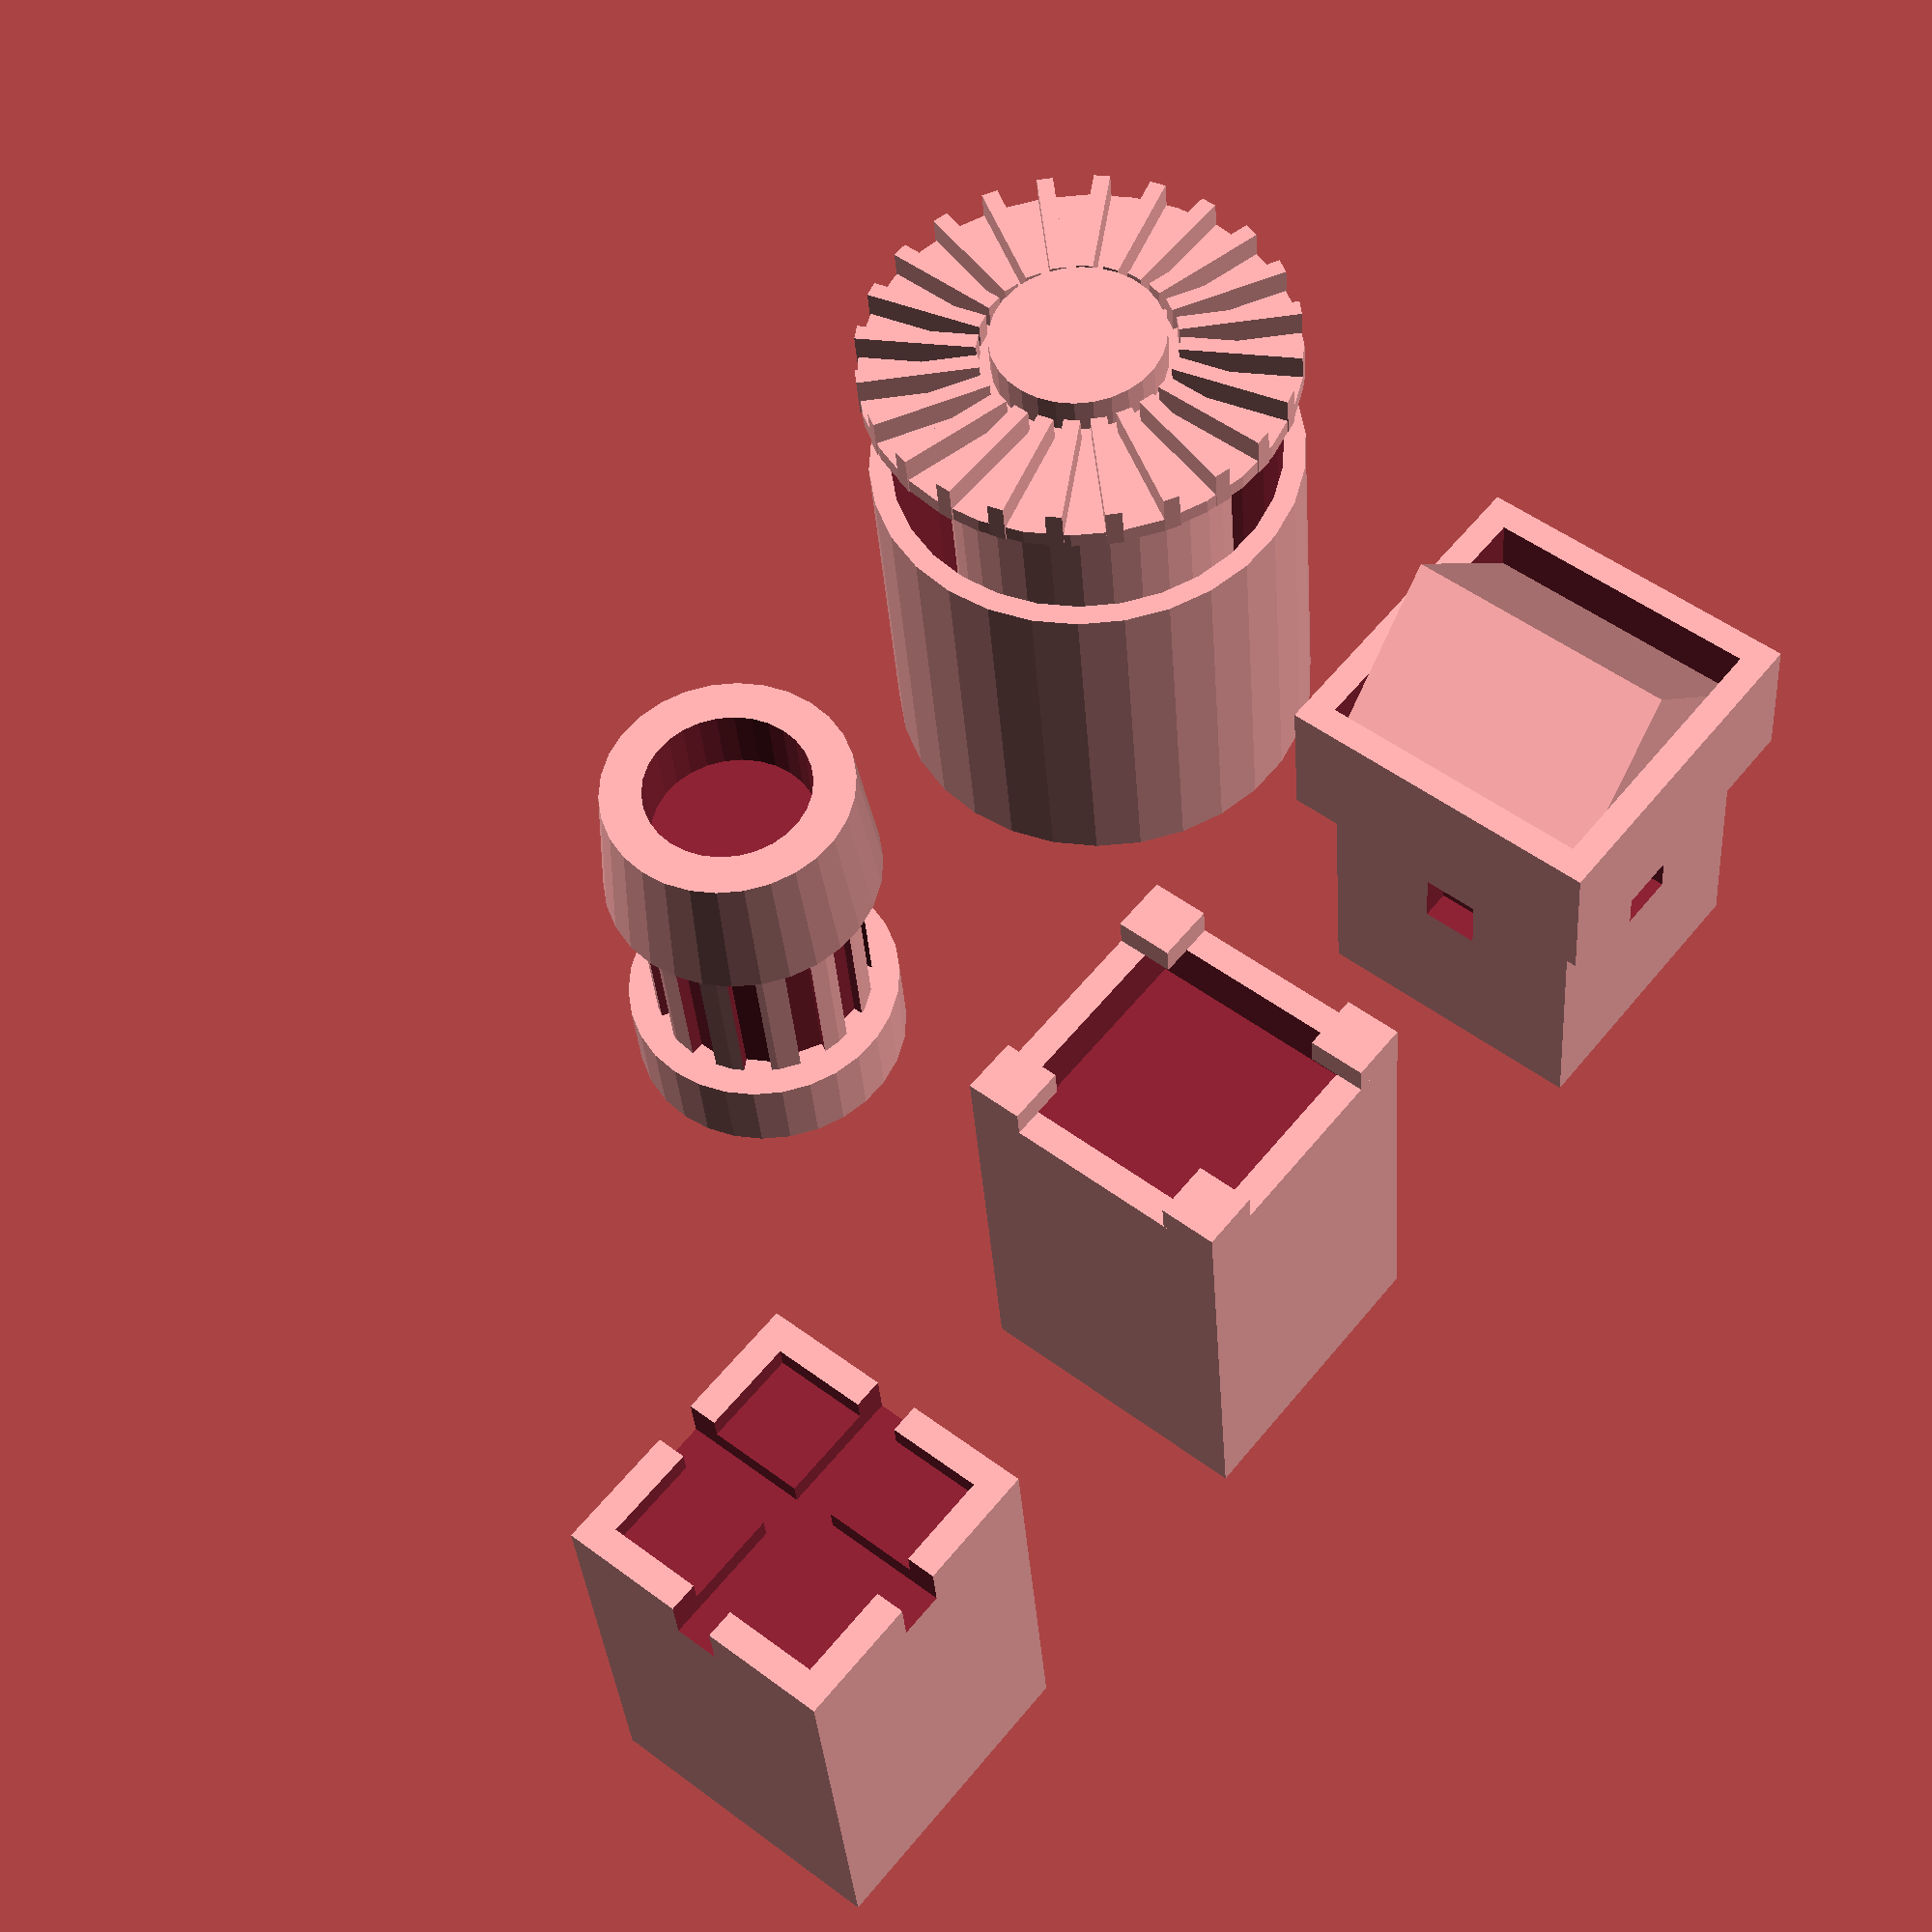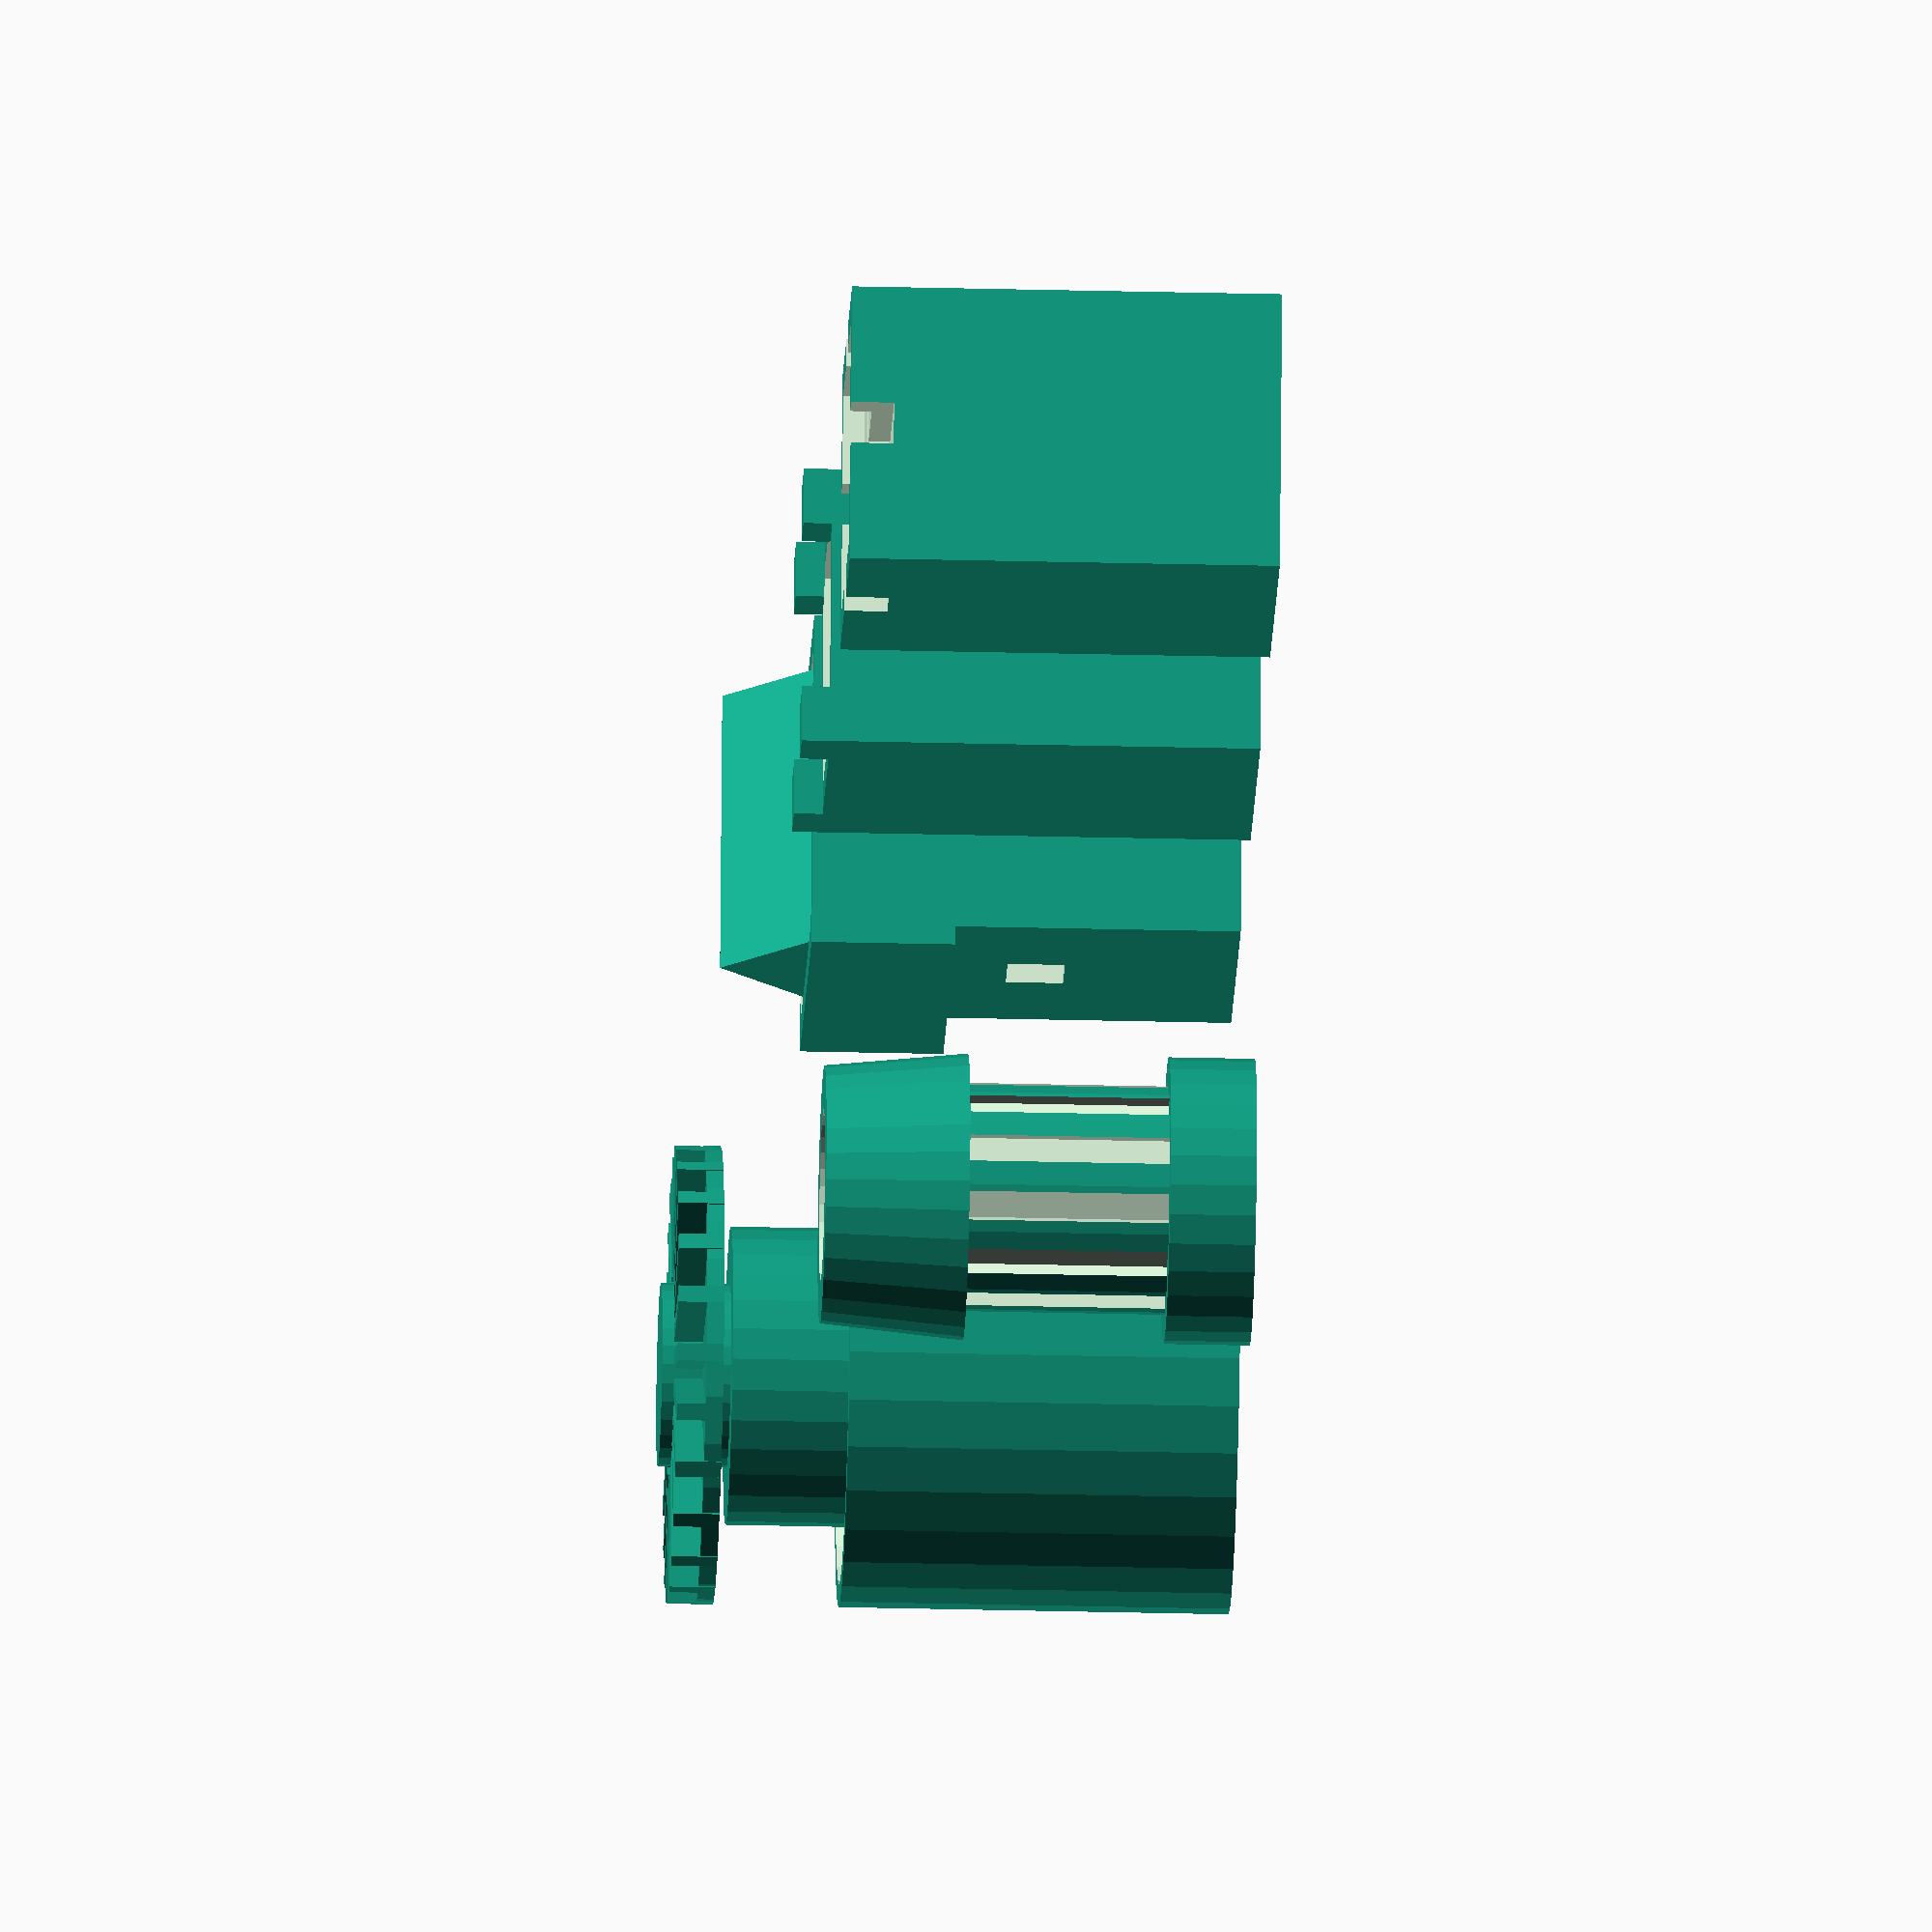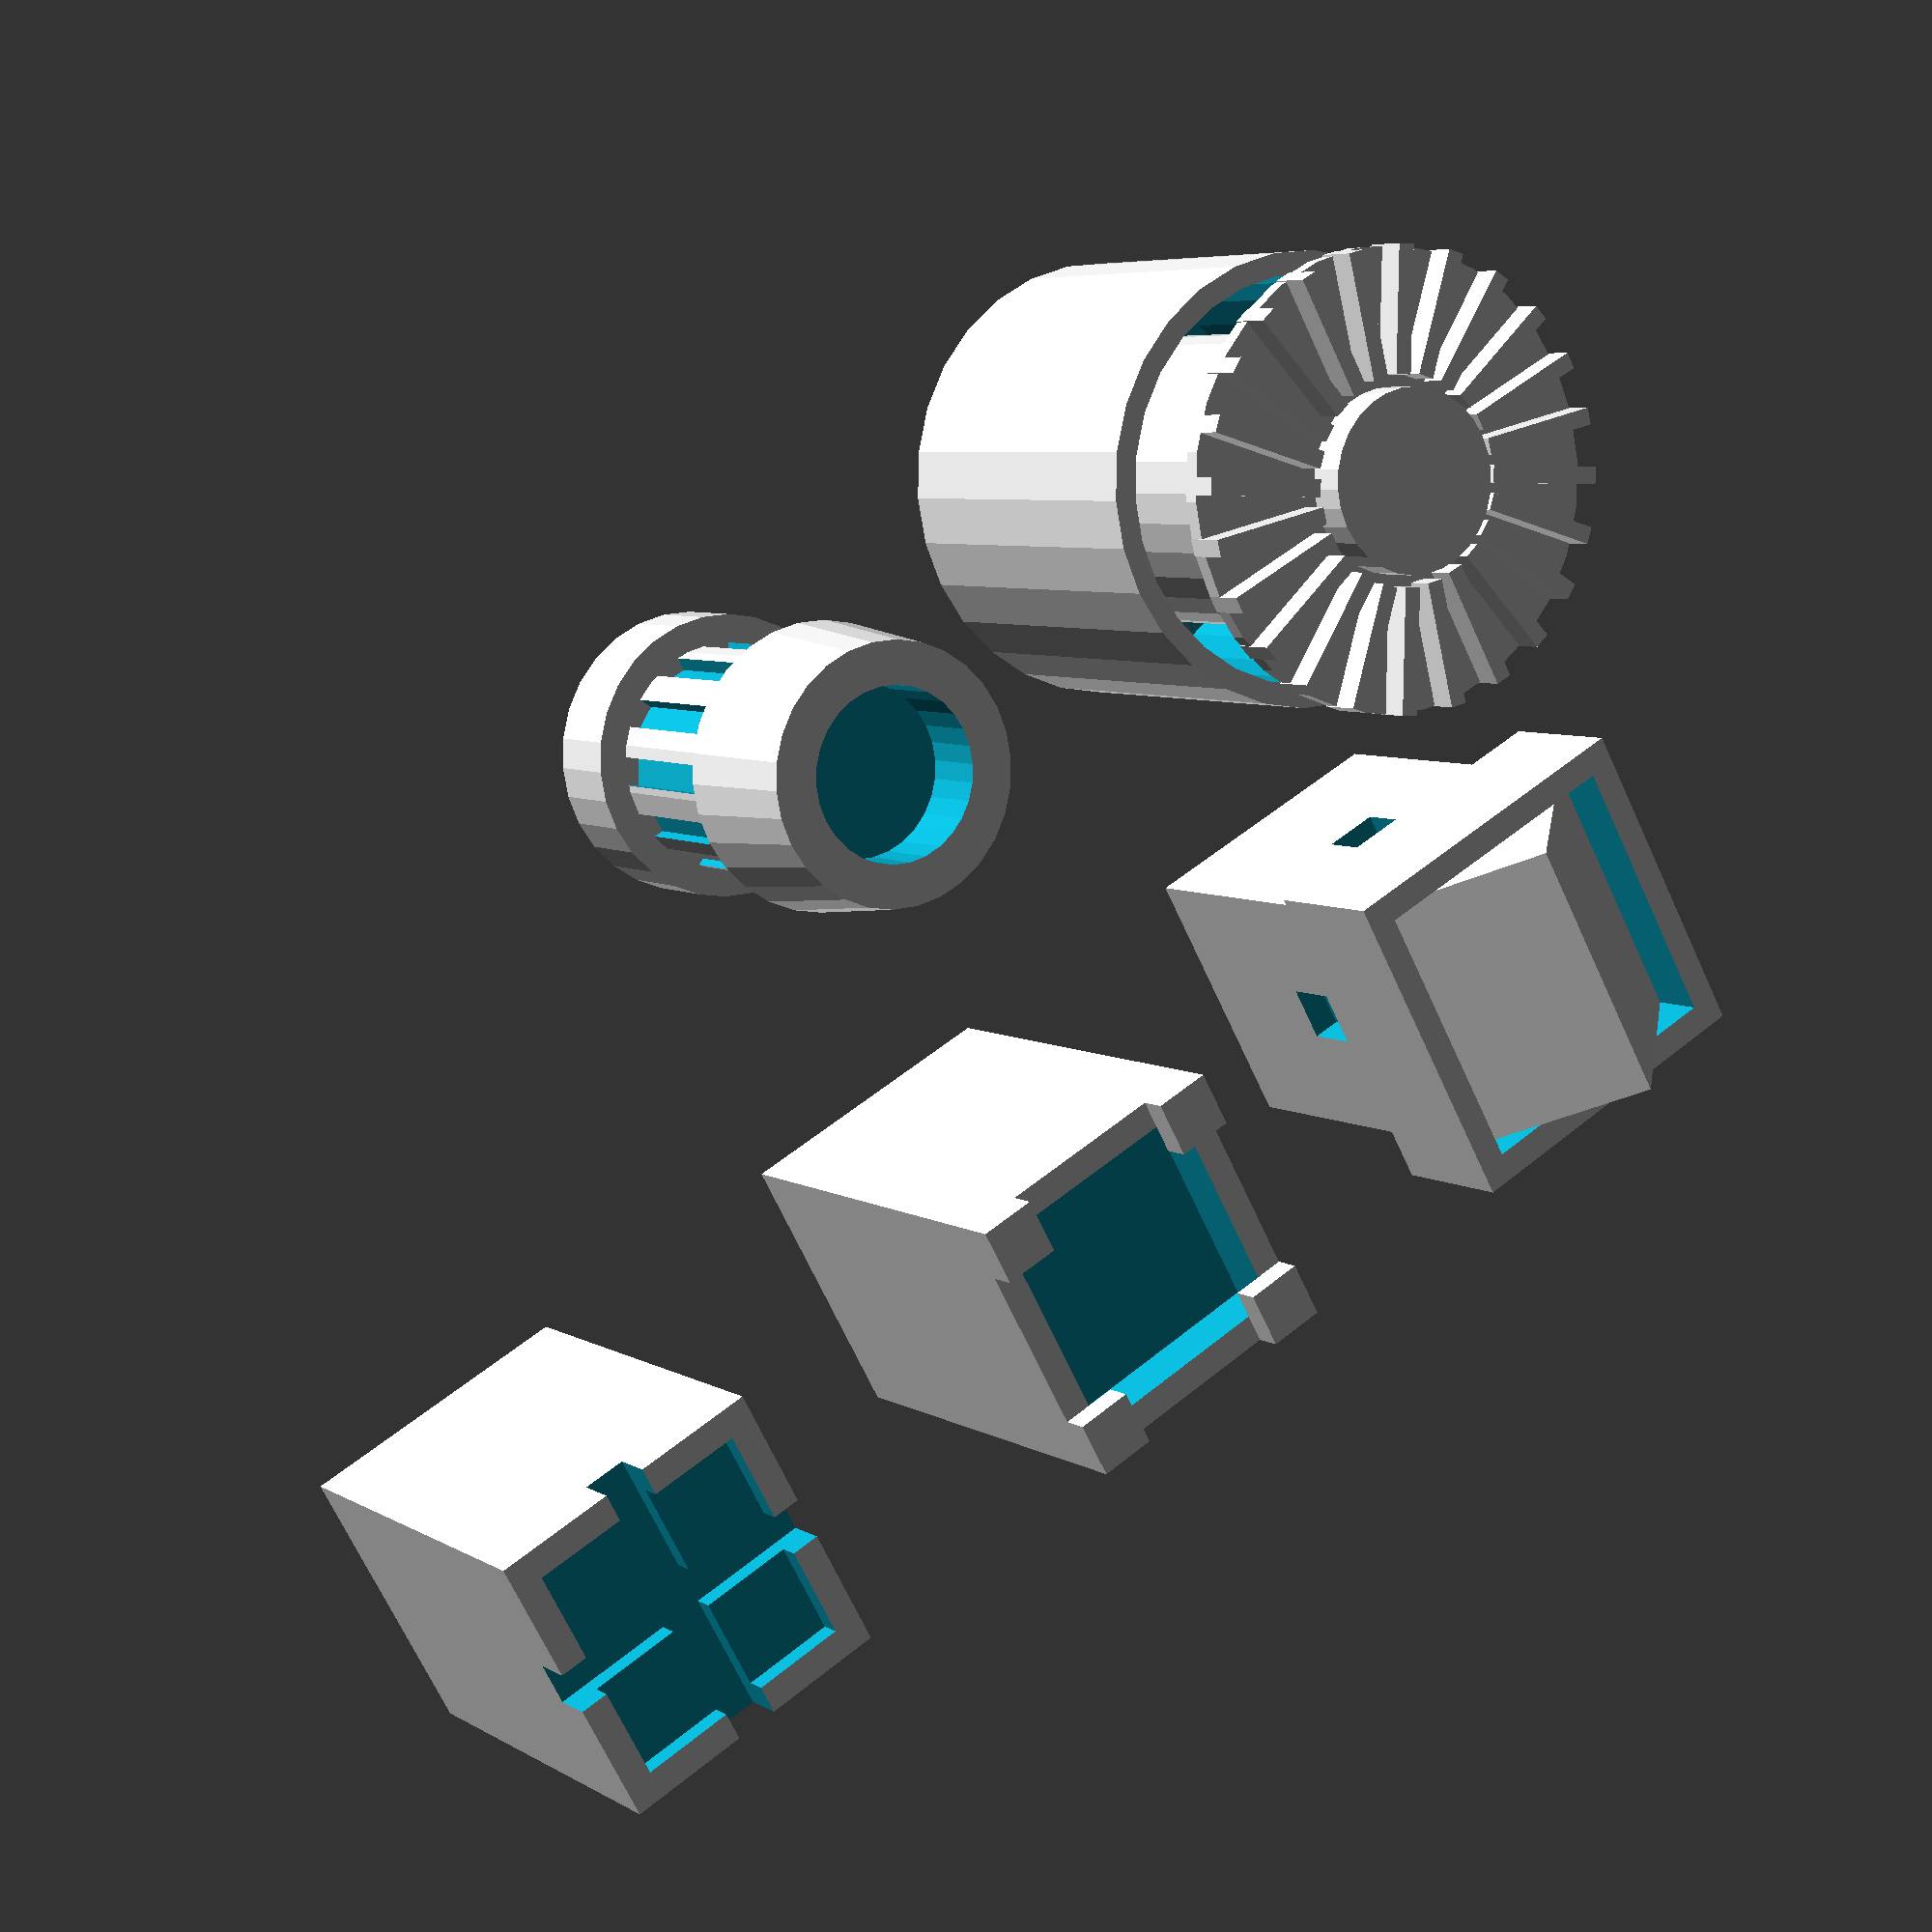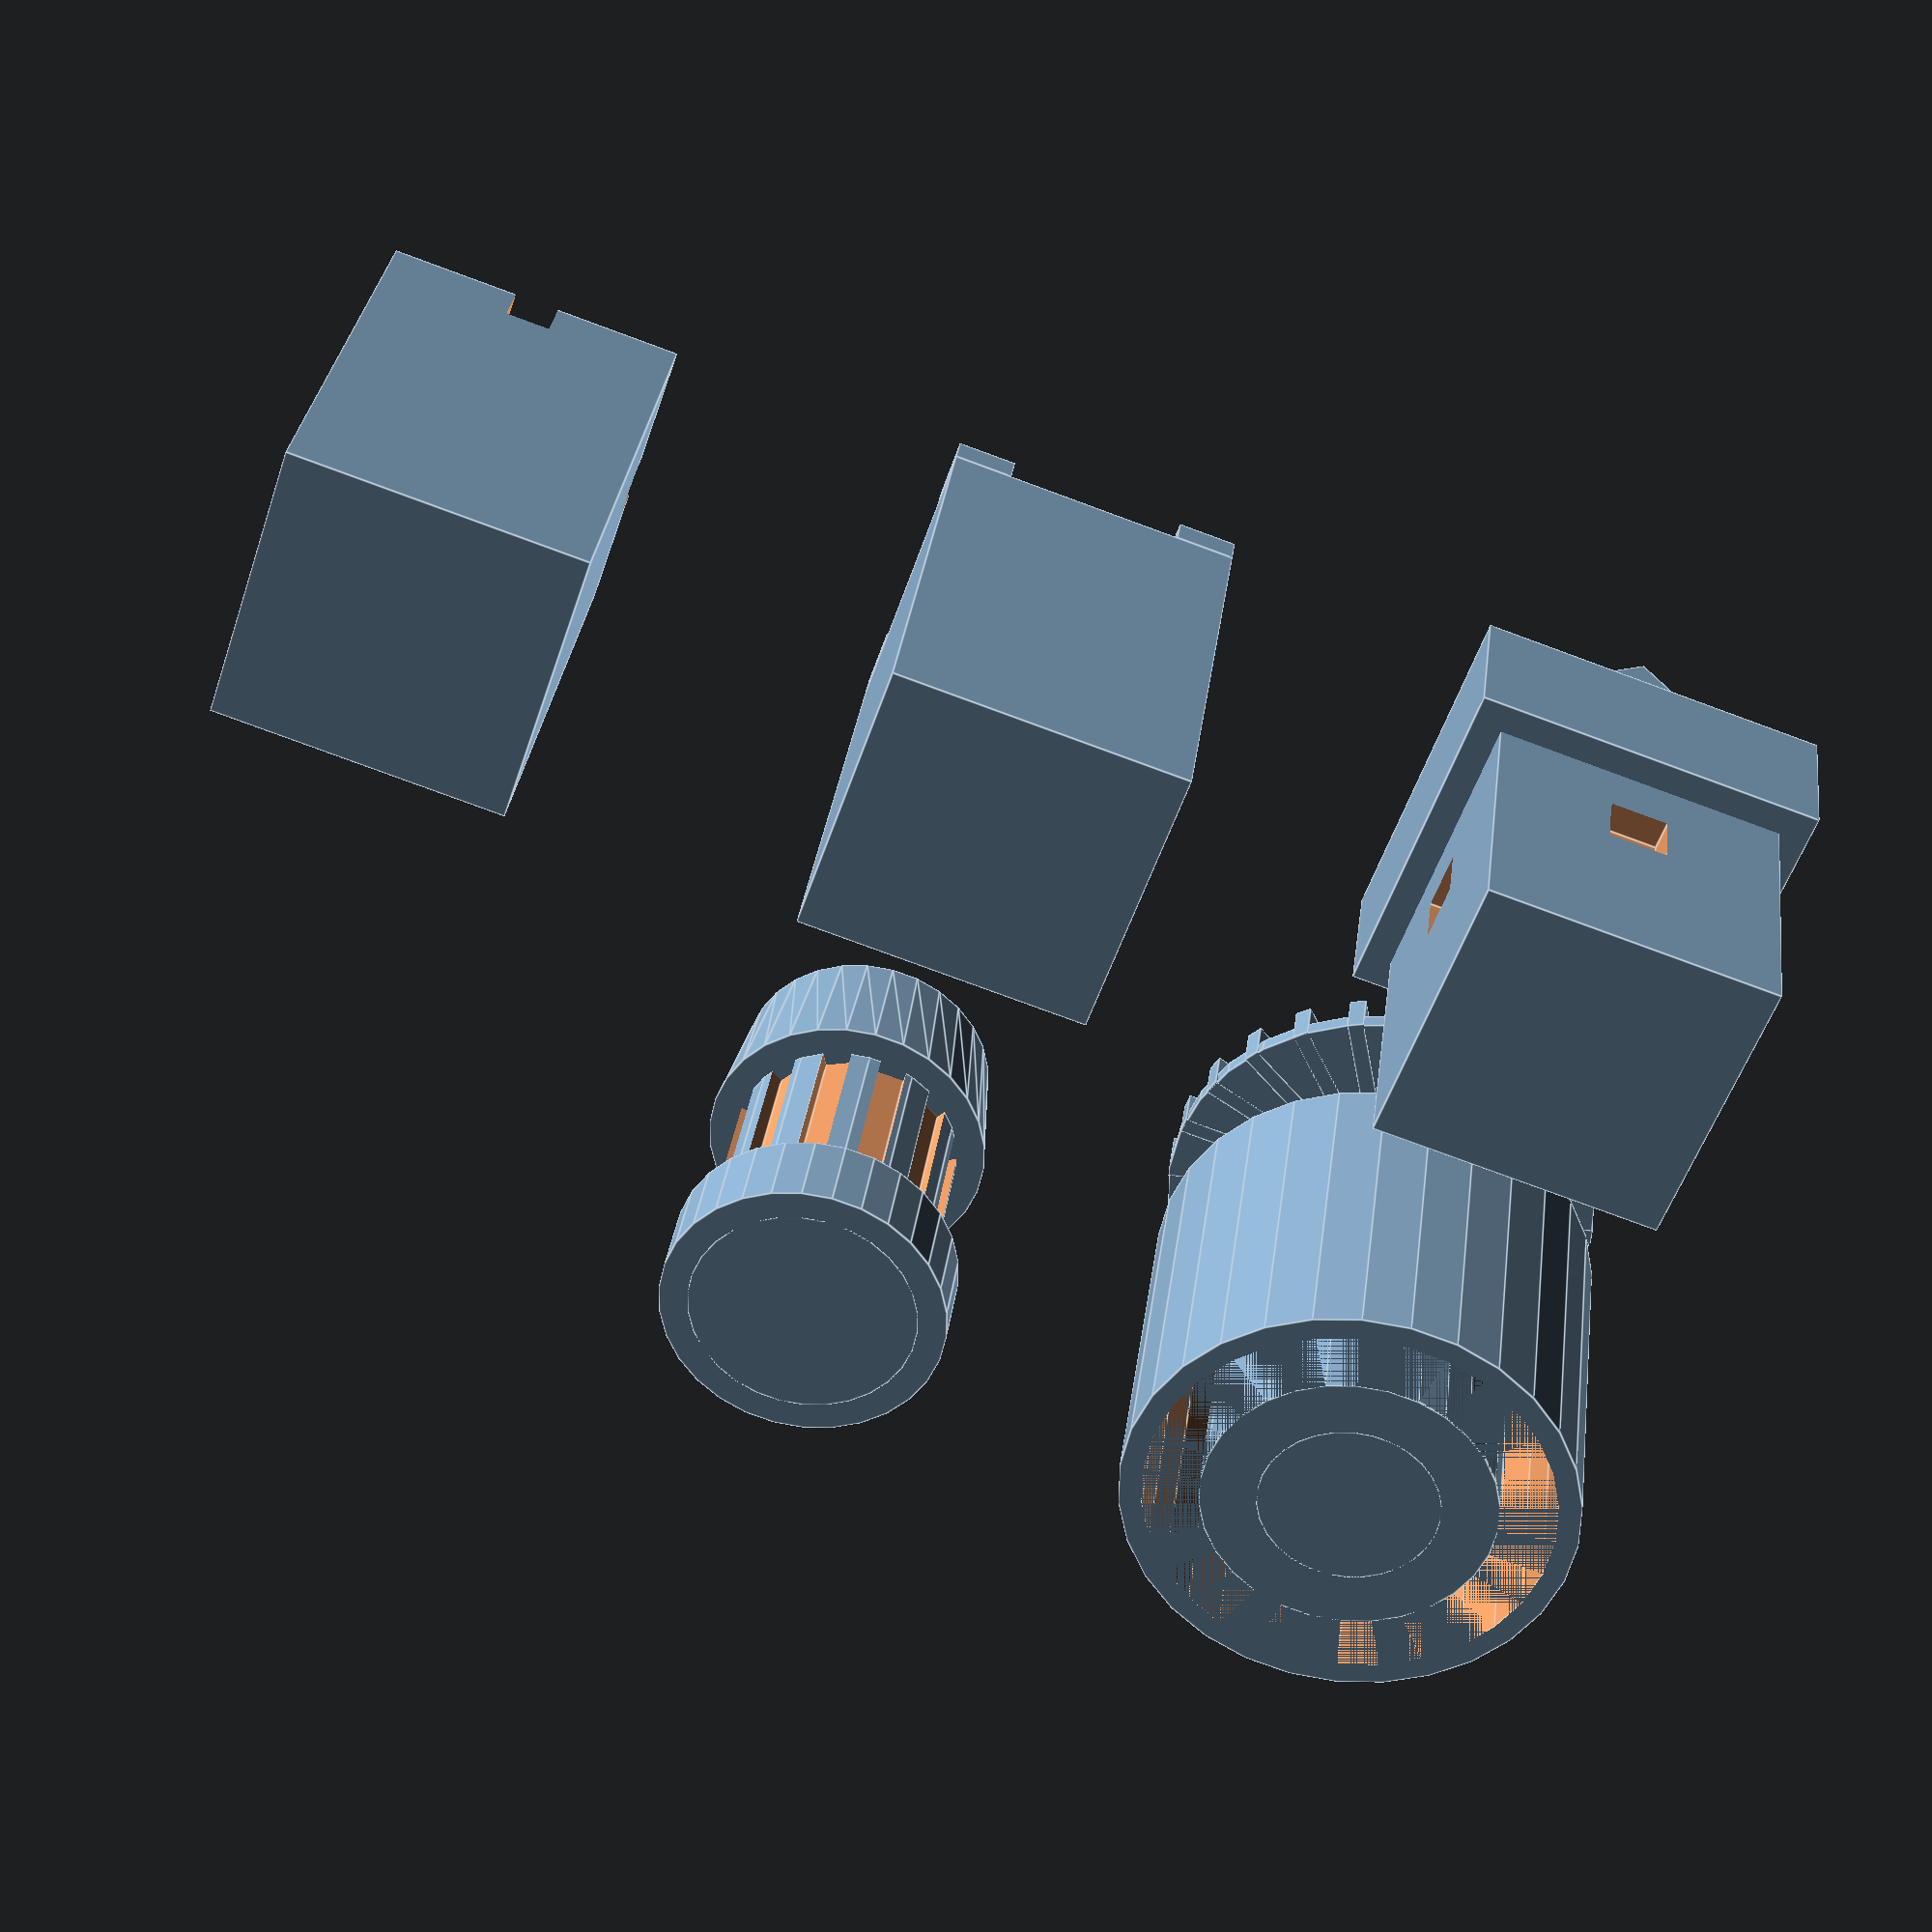
<openscad>
SPACE_BETWEEN_TOWERS = 20;
SPACE_BASE_POSITION = 0;
CUBE_CENTER = true;
X = 0;
Y = 1;
Z = 2;

function halfOf(item) = item / 2;

module drawSquareTower0(2dFillSpace) {
	difference() {
		drawColumnTower(2dFillSpace);
		drawTopFloorSpace(2dFillSpace);
		drawTopXCut(2dFillSpace);
		drawTopYCut(2dFillSpace);
	}
}

module drawColumnTower(2dFillSpace) {
	position = [SPACE_BASE_POSITION, SPACE_BASE_POSITION, halfOf(2dFillSpace[Y])];
	dimensions = [2dFillSpace[X], 2dFillSpace[X], 2dFillSpace[Y]];

	drawCube(position, dimensions);
}

module drawTopFloorSpace(2dFillSpace) {
	x_dimension_variation = 0.8;
	y_dimension_variation = 0.8;
	z_dimension_variation = 0.1;

	3d_dimension_variations = [x_dimension_variation, y_dimension_variation, z_dimension_variation];

	drawCubeWithVariations(2dFillSpace, 3d_dimension_variations);
}

module drawTopXCut(2dFillSpace) {
	x_dimension_variation = 1.1;
	y_dimension_variation = 0.15;
	z_dimension_variation = 0.2;

	3d_dimension_variations = [x_dimension_variation, y_dimension_variation, z_dimension_variation];
	
	drawCubeWithVariations(2dFillSpace, 3d_dimension_variations);
}

module drawTopYCut(2dFillSpace) {
	x_dimension_variation = 0.15;
	y_dimension_variation = 1.1;
	z_dimension_variation = 0.2;

	3d_dimension_variations = [x_dimension_variation, y_dimension_variation, z_dimension_variation];
	
	drawCubeWithVariations(2dFillSpace, 3d_dimension_variations);
}

module drawCubeWithVariations(2dFillSpace, 3dDimensionVariations) {
	xDimension = 2dFillSpace[X] * 3dDimensionVariations[X];
	yDimension = 2dFillSpace[X] * 3dDimensionVariations[Y];
	zDimension = 2dFillSpace[Y] * 3dDimensionVariations[Z];
	dimensions = [xDimension, yDimension, zDimension];

	position = [SPACE_BASE_POSITION, SPACE_BASE_POSITION, 2dFillSpace[Y]];

	drawCube(position, dimensions);
}

module drawCube(position, dimensions) {
	translate(position)
		cube(dimensions, center = CUBE_CENTER);
}


// tower with triangular roof
module tower_s1(blen, height){
	difference(){
	union(){
	difference(){
		union(){
			translate([0, 0, height/2]) 
			cube([blen, blen, height], center=true);
			translate([0, 0, height-blen*0.25]) 
			cube([blen*1.2, blen*1.2, blen*0.5], center=true);
		}
		translate([0, 0, height-blen*0.195]) 
		cube([blen, blen, blen*0.4], center=true);
	}
	translate([0, 0, height-blen*0.2]) rotate(a=[90, 0, 0]) 
	linear_extrude(height = blen, center = true)
	polygon(points=[[-blen/2, 0], [blen/2, 0], [0, blen/2]]);
	}
	translate([blen/2, 0, height-blen*0.8])
	cube([blen*0.2, blen*0.2, blen*0.2], center=true);
	translate([0, blen/2, height-blen*0.8])
	cube([blen*0.2, blen*0.2, blen*0.2], center=true);
	translate([0, -blen/2, height-blen*0.8])
	cube([blen*0.2, blen*0.2, blen*0.2], center=true);
	translate([-blen/2, 0, height-blen*0.8])
	cube([blen*0.2, blen*0.2, blen*0.2], center=true);
	}
}

// basic squarish tower
module tower_s2(len, h){
	difference(){
	translate([0, 0, h/2])
	cube([len, len, h], center=true);
	translate([0, 0, h])
	cube([len*0.8, len*0.8, len*0.4], center=true);
	}
	for(i=[1:4]){
		rotate([0, 0, 90*i])
		translate([len*0.3, len*0.3, h])
		cube([len*0.2, len*0.2, len*0.1]);
	}
}

module tower_r0(r, h){
	union(){
	cylinder(r=r, h=h*0.2, $fn=30);
	difference(){
	cylinder(r=r*0.8, h=h-r, $fn=30);
	translate([0, 0, h*0.195])
	for(i=[1:12]){
		rotate(a=[0, 0, i*30])
		translate([r*0.7, 0, 0])
		cube([r*0.2, r*0.2, h*0.81-r]);
	}
	}
	difference(){
		translate([0, 0, h-r]) 
		cylinder(r1=r, r2=r*0.9, h=r, $fn=30);
		translate([0, 0, h-r*0.5])
		cylinder(r=0.6*r, h=r*0.51, $fn=30);
	}
	}
}

module tower_r1(r, h){
	union(){
	difference(){
	cylinder(r=r, h=h-r*0.8, $fn=30);
	cylinder(r=r*0.9, h=h-r*0.7, $fn=30);
	}
	cylinder(r=r*0.65, h=h-r*0.3, $fn=30);
	cylinder(r=r*0.4, h=h, $fn=30);
	translate([0, 0, h-r*0.25])
	cylinder(r=r, h=r*0.075, $fn=30);
	translate([0, 0, h-r*0.25]){
	for(i=[1:24]){
		rotate([0, 0, i*15])
		translate([r*0.45, 0, 0])
		cube([r*0.55, r*0.075, r*0.2]);
	}
	}
	}
}

module drawSquareTowers() {
	towerSquareWith = 10;
	towerSquareHeight = 15;

	positionFirstTower = [-SPACE_BETWEEN_TOWERS, SPACE_BASE_POSITION, SPACE_BASE_POSITION];
	positionSecondTower = [SPACE_BASE_POSITION, SPACE_BASE_POSITION, SPACE_BASE_POSITION];
	positionThirdTower = [SPACE_BETWEEN_TOWERS, SPACE_BASE_POSITION, SPACE_BASE_POSITION];

	translate(positionFirstTower)
		drawSquareTower0([towerSquareWith, towerSquareHeight]);

	translate(positionSecondTower)
		tower_s2(towerSquareWith, towerSquareHeight);

	translate(positionThirdTower)
		tower_s1(towerSquareWith, towerSquareHeight);
}

module drawRoundTowers() {
	positionFirstTower = [SPACE_BASE_POSITION, SPACE_BETWEEN_TOWERS, SPACE_BASE_POSITION];
	positionSecondTower = [SPACE_BETWEEN_TOWERS, SPACE_BETWEEN_TOWERS, SPACE_BASE_POSITION];

	translate(positionFirstTower)
		tower_r0(5, 15);

	translate(positionSecondTower)
		tower_r1(8, 20);
}

module main() {
	drawSquareTowers();
	drawRoundTowers();
}

main();
</openscad>
<views>
elev=214.1 azim=129.1 roll=175.9 proj=p view=solid
elev=211.7 azim=13.1 roll=92.0 proj=o view=wireframe
elev=174.0 azim=151.0 roll=210.5 proj=p view=wireframe
elev=327.1 azim=161.2 roll=187.5 proj=p view=edges
</views>
